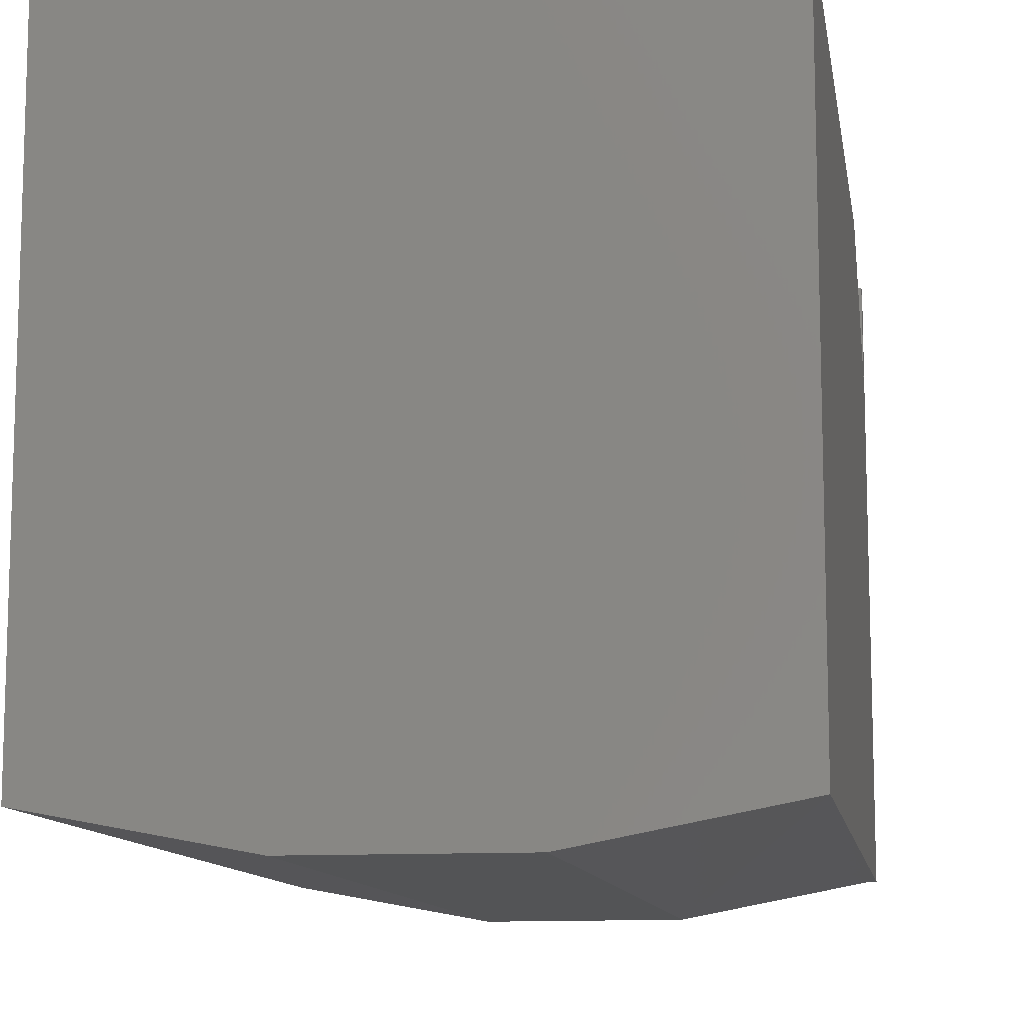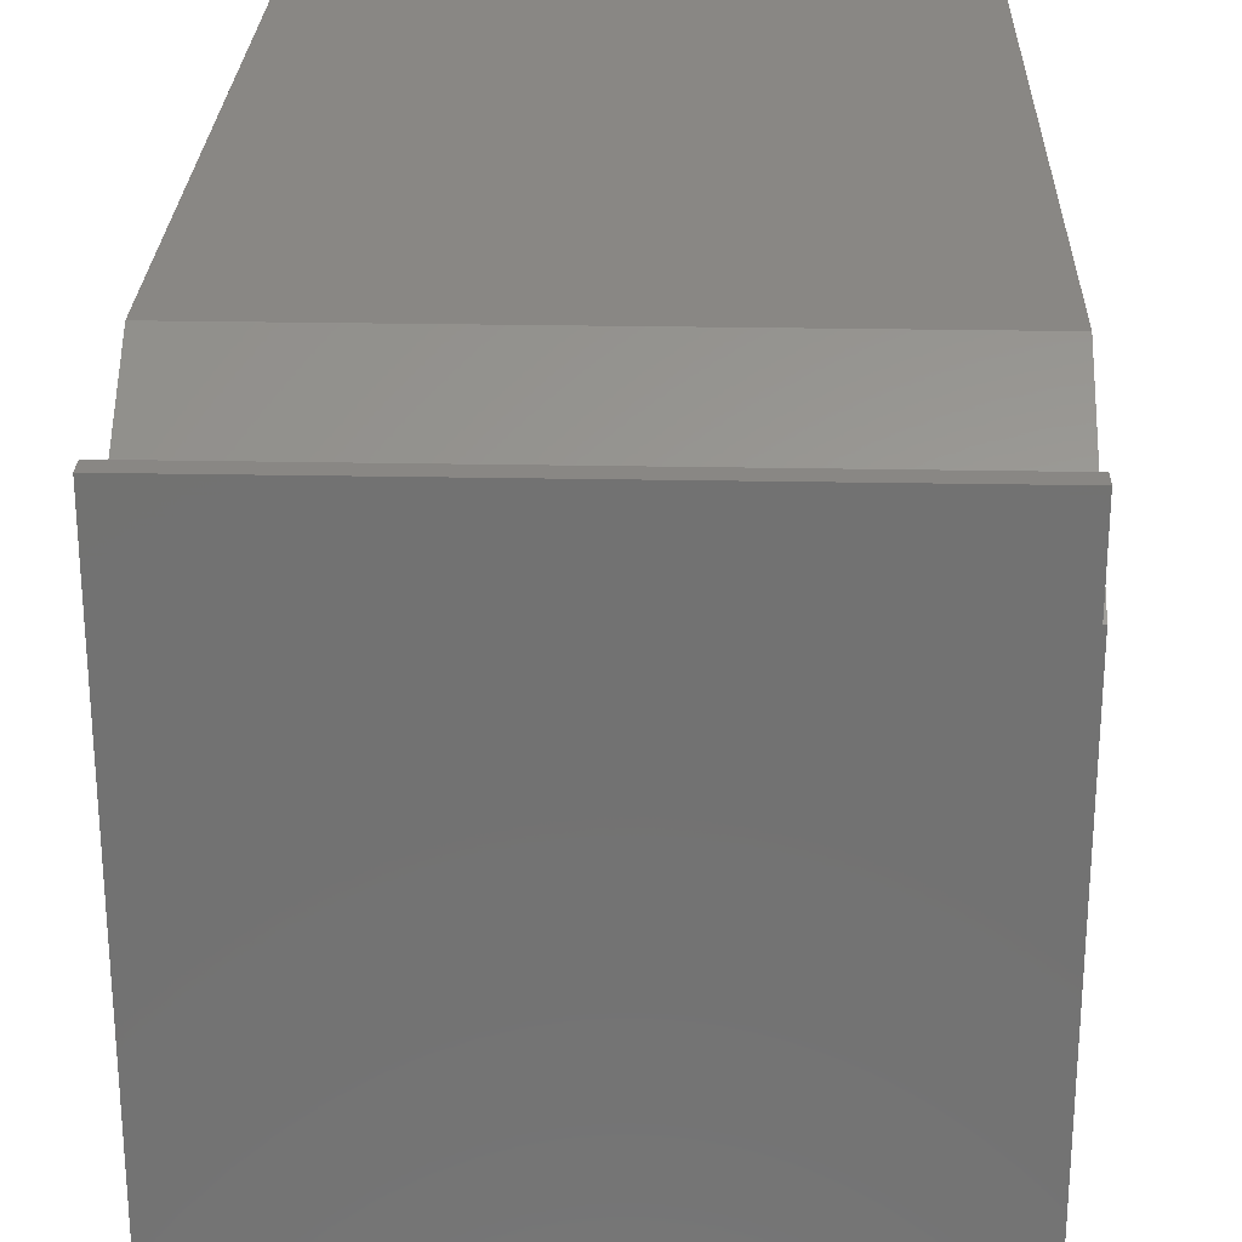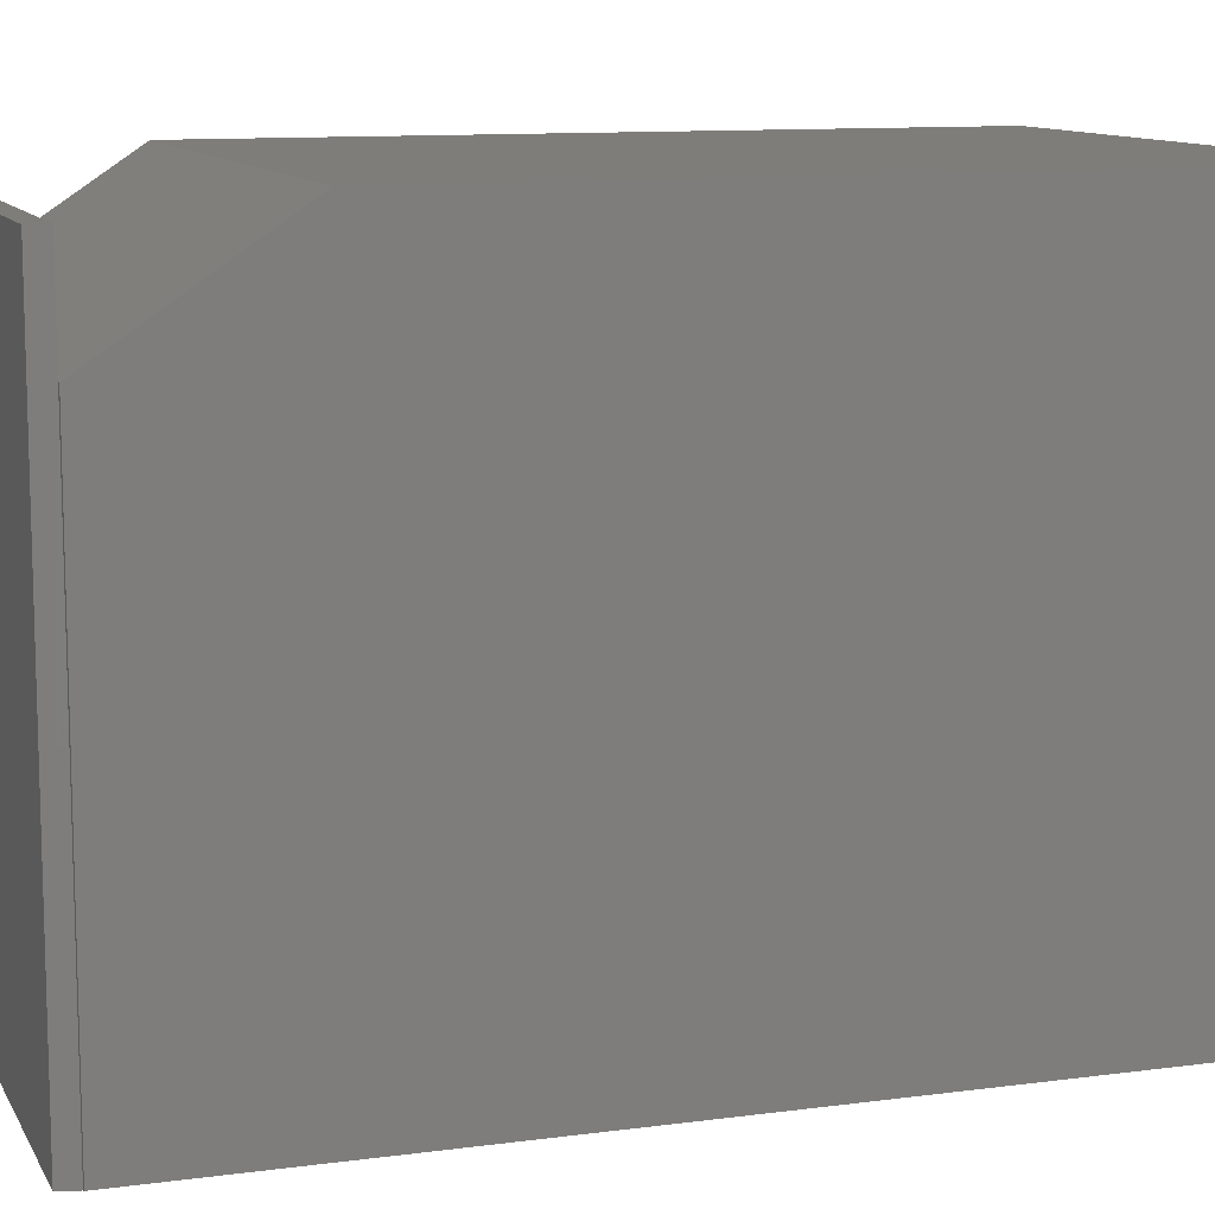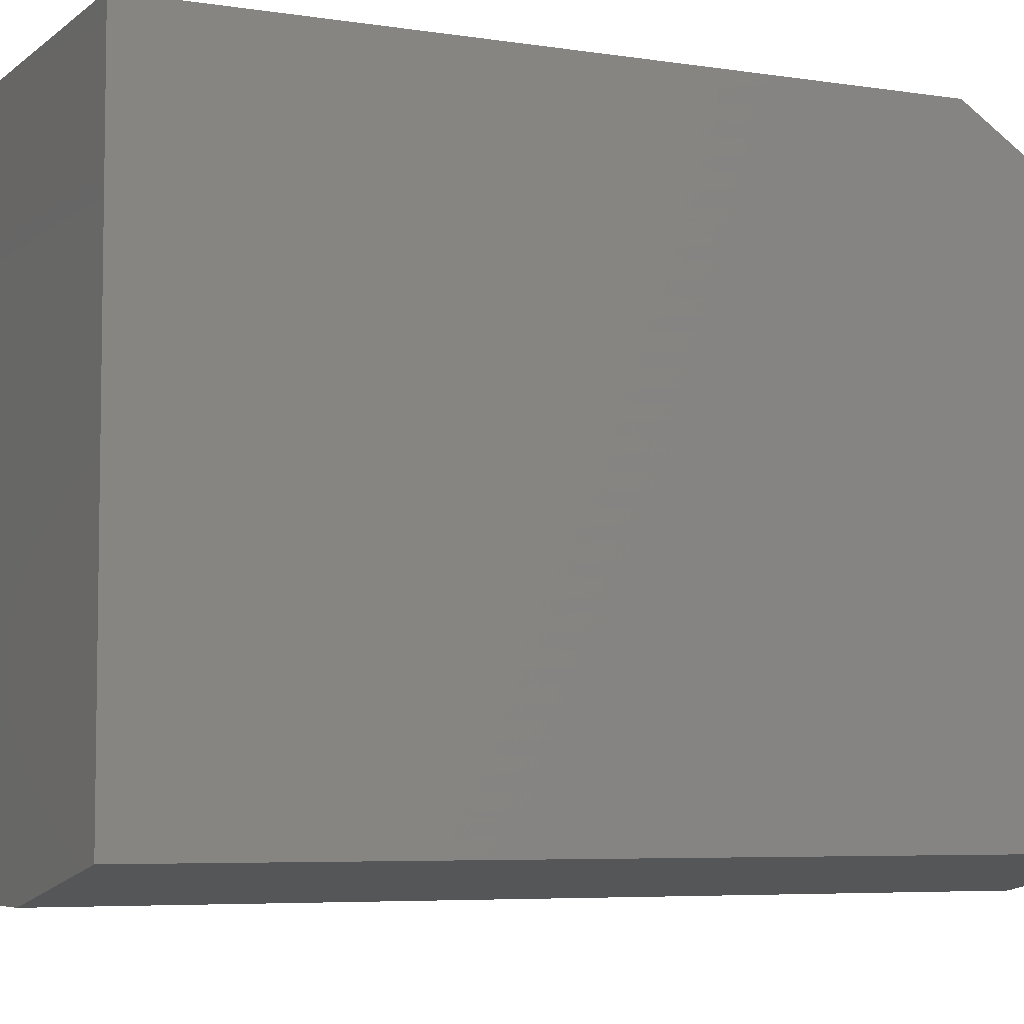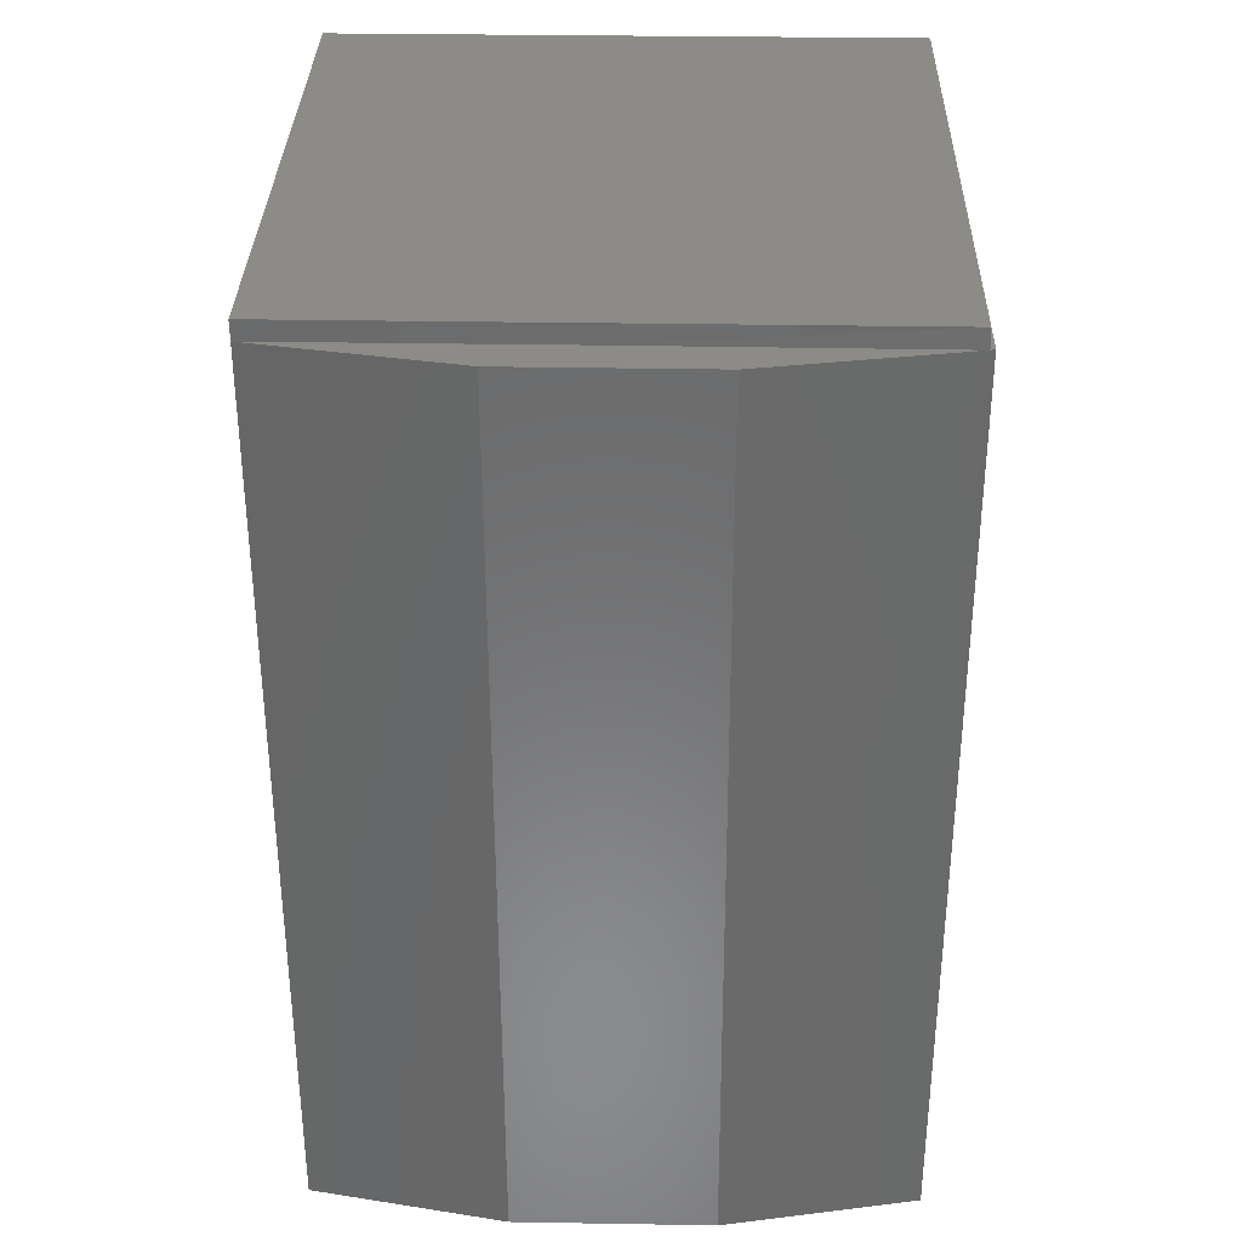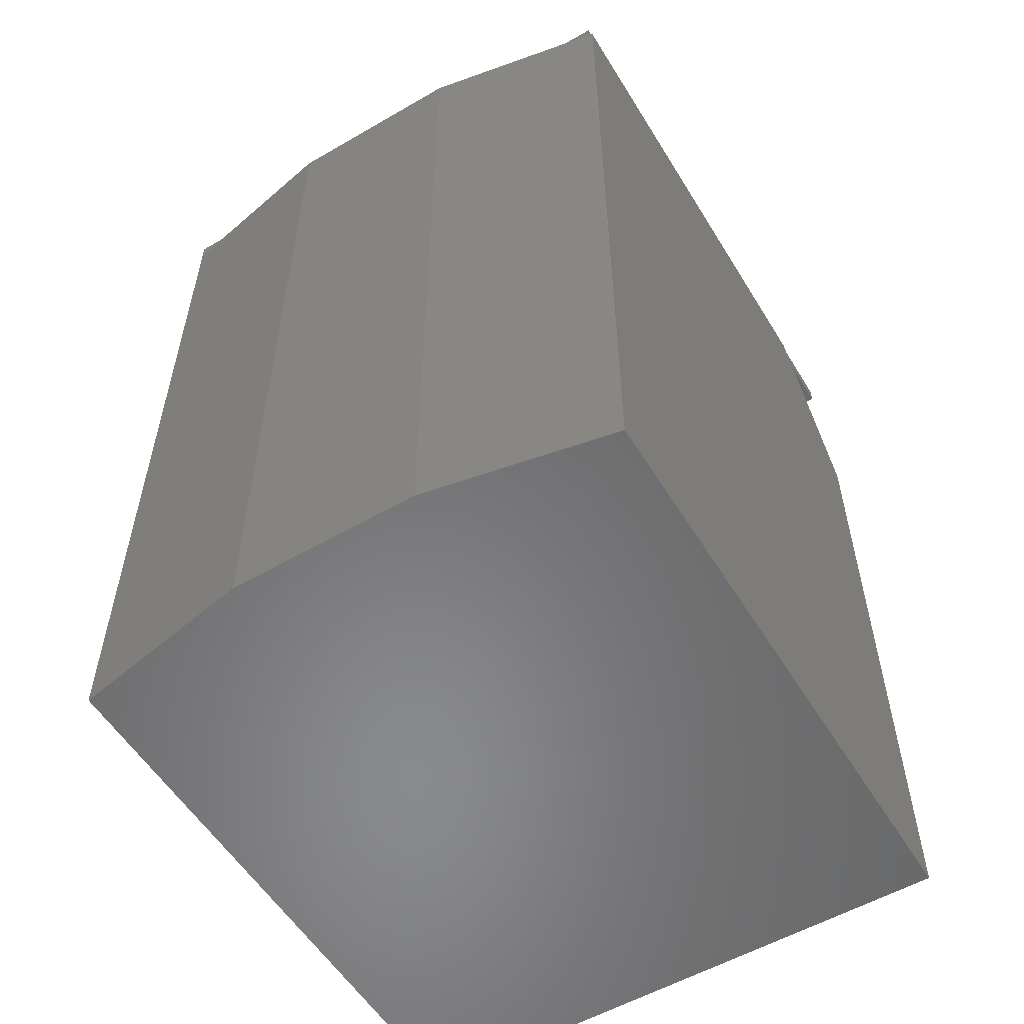
<metadata>
{"format":"stl","ext":"stl","renderer":"f3d","projection":"perspective","resolution":1024,"background":"white","views":[{"elev":-11.1,"azim":-170.9,"up":"+Y"},{"elev":25.8,"azim":1.8,"up":"+Y"},{"elev":10.8,"azim":71.5,"up":"+Y"},{"elev":-5.7,"azim":-115.6,"up":"+Y"},{"elev":33.3,"azim":1.3,"up":"+Z"},{"elev":-55.7,"azim":31.2,"up":"+Z"}]}
</metadata>
<code>
# stl→obj: 23 verts, 42 faces
v -0.125 -0.07031 0.3828
v -0.125 0.1797 0.375
v -0.125 0.1406 0.375
v -0.125 0.1797 0.3828
v -0.125 -0.07031 0.375
v -0.125 0.1875 0.3047
v -0.125 0.1875 0
v -0.125 -0.07031 0
v 0.1145 0.1797 0.3828
v 0.1145 0.1797 0.375
v 0.1145 -0.07031 0.3828
v 0.1145 0.1406 0.375
v -0.04563 -0.08549 0.375
v -0.04497 -0.08555 0
v 0.03519 -0.08567 0.375
v 0.0365 -0.08555 0
v 0.1146 -0.07086 0.375
v 0.1165 -0.07031 0
v 0.1165 -0.07031 0.375
v 0.1165 0.1406 0.375
v -0.005263 -0.07031 0.375
v 0.1165 0.1875 0.3047
v 0.1165 0.1875 0
f 1 2 3
f 1 4 2
f 5 1 3
f 5 3 6
f 5 6 7
f 5 7 8
f 9 10 4
f 4 10 2
f 1 11 4
f 4 11 9
f 3 2 12
f 12 2 10
f 5 8 13
f 13 8 14
f 13 14 15
f 15 14 16
f 15 16 17
f 17 16 18
f 17 18 19
f 17 19 12
f 12 19 20
f 15 17 13
f 13 17 21
f 13 21 5
f 20 22 12
f 12 22 6
f 12 6 3
f 12 10 9
f 12 9 11
f 12 11 17
f 11 21 17
f 11 1 21
f 1 5 21
f 23 7 22
f 22 7 6
f 18 23 19
f 19 23 22
f 19 22 20
f 18 16 14
f 18 14 8
f 18 8 7
f 18 7 23

</code>
